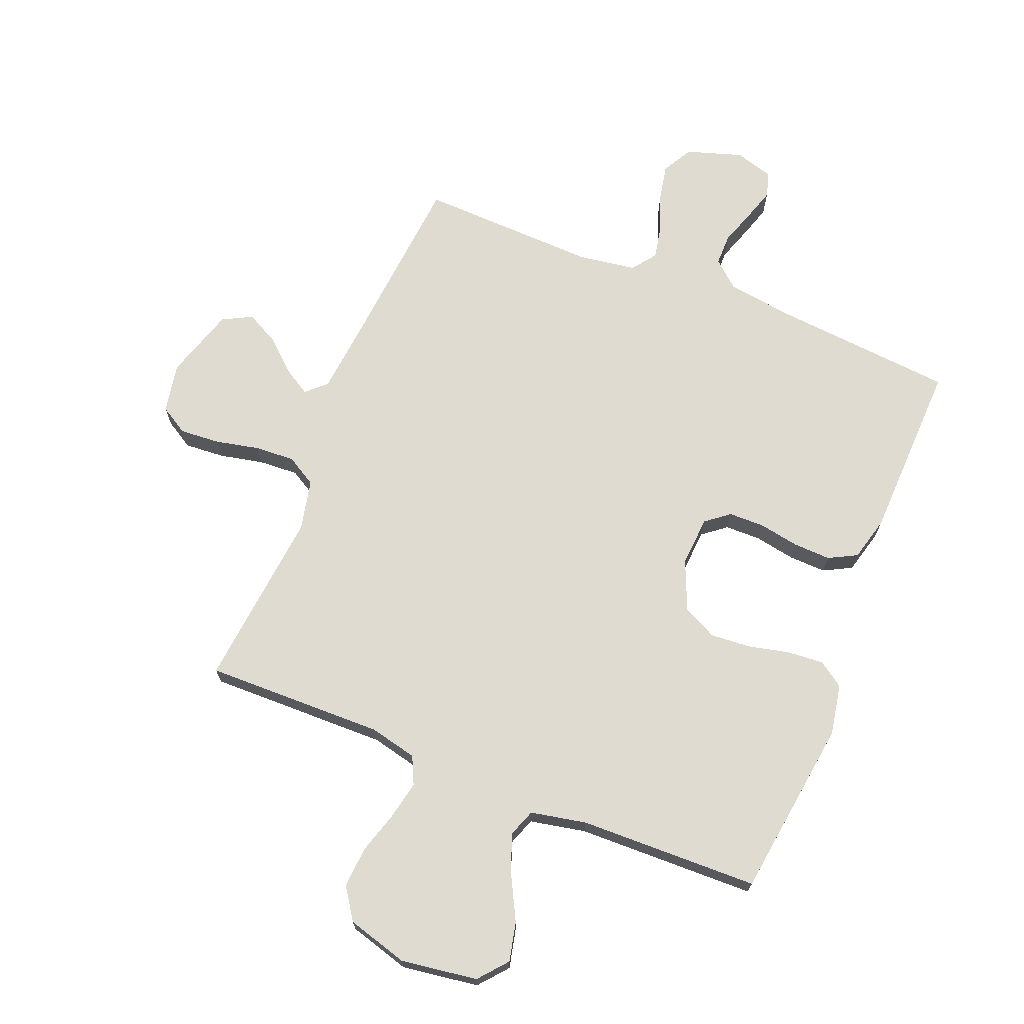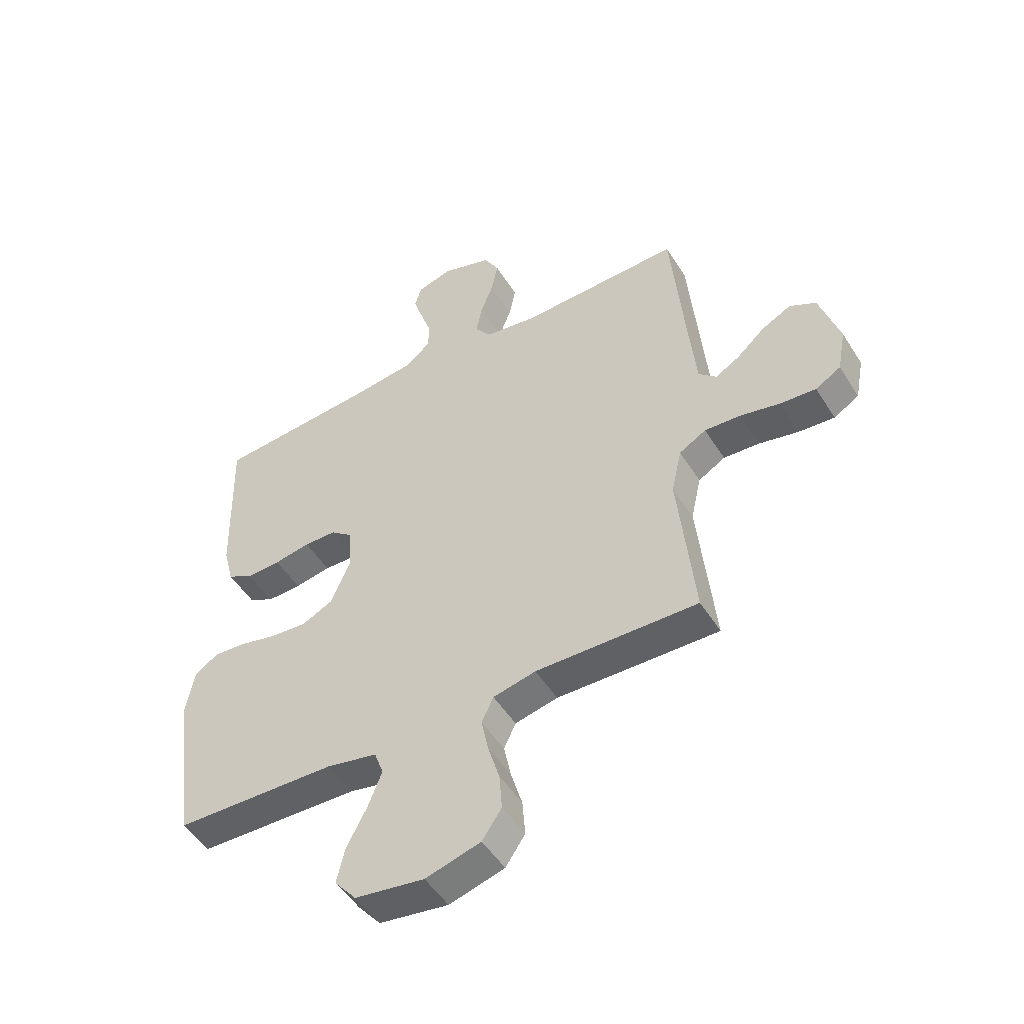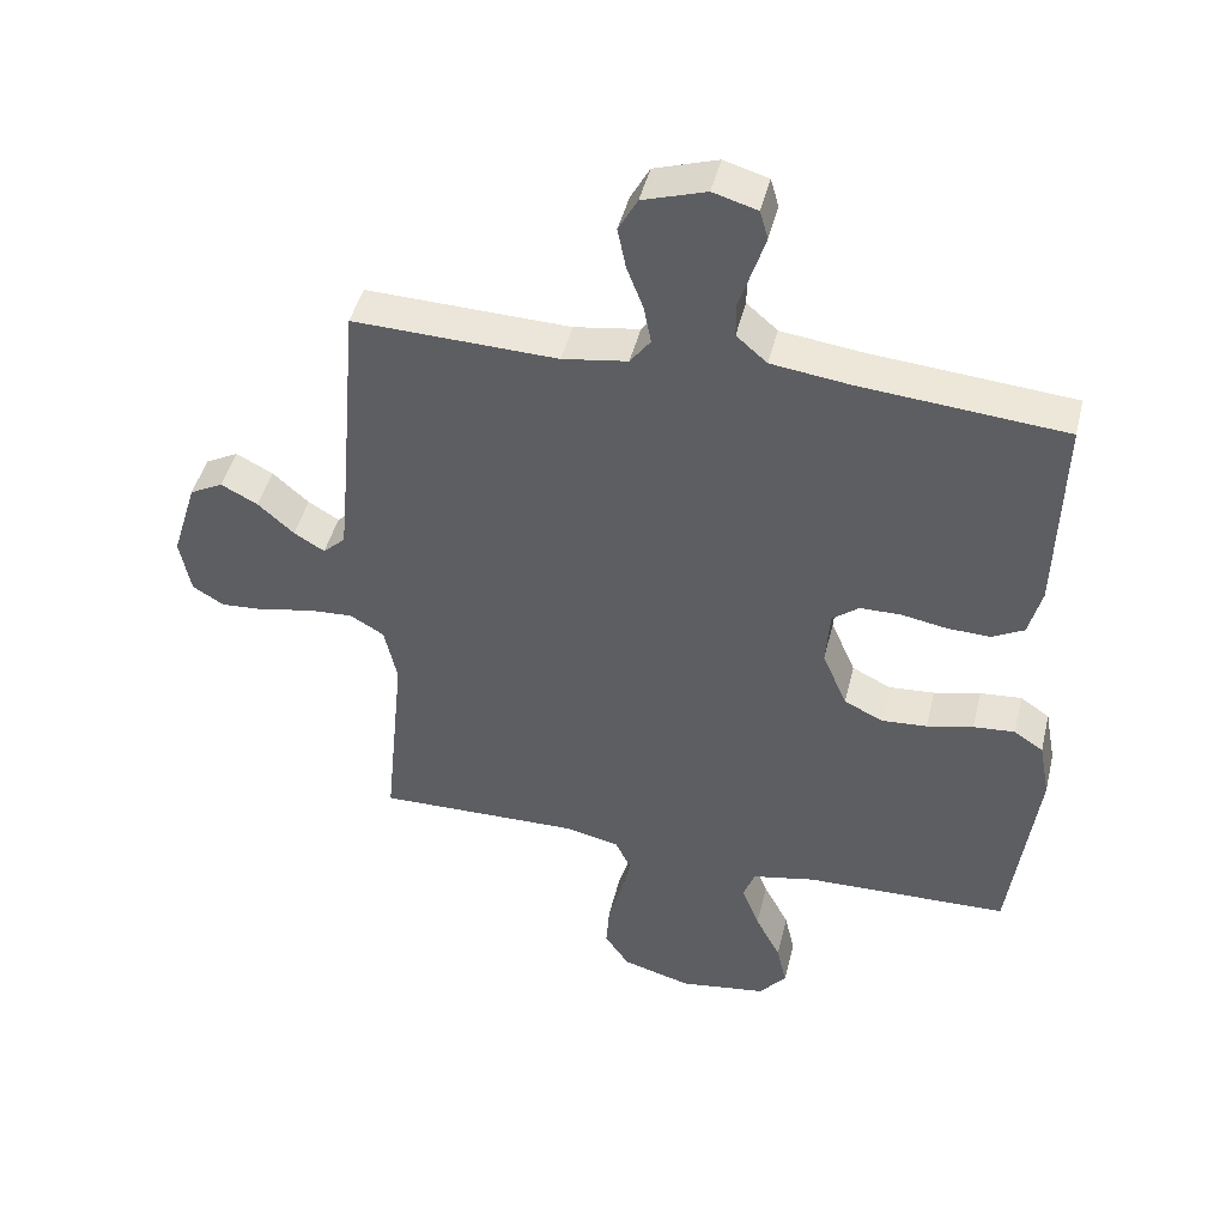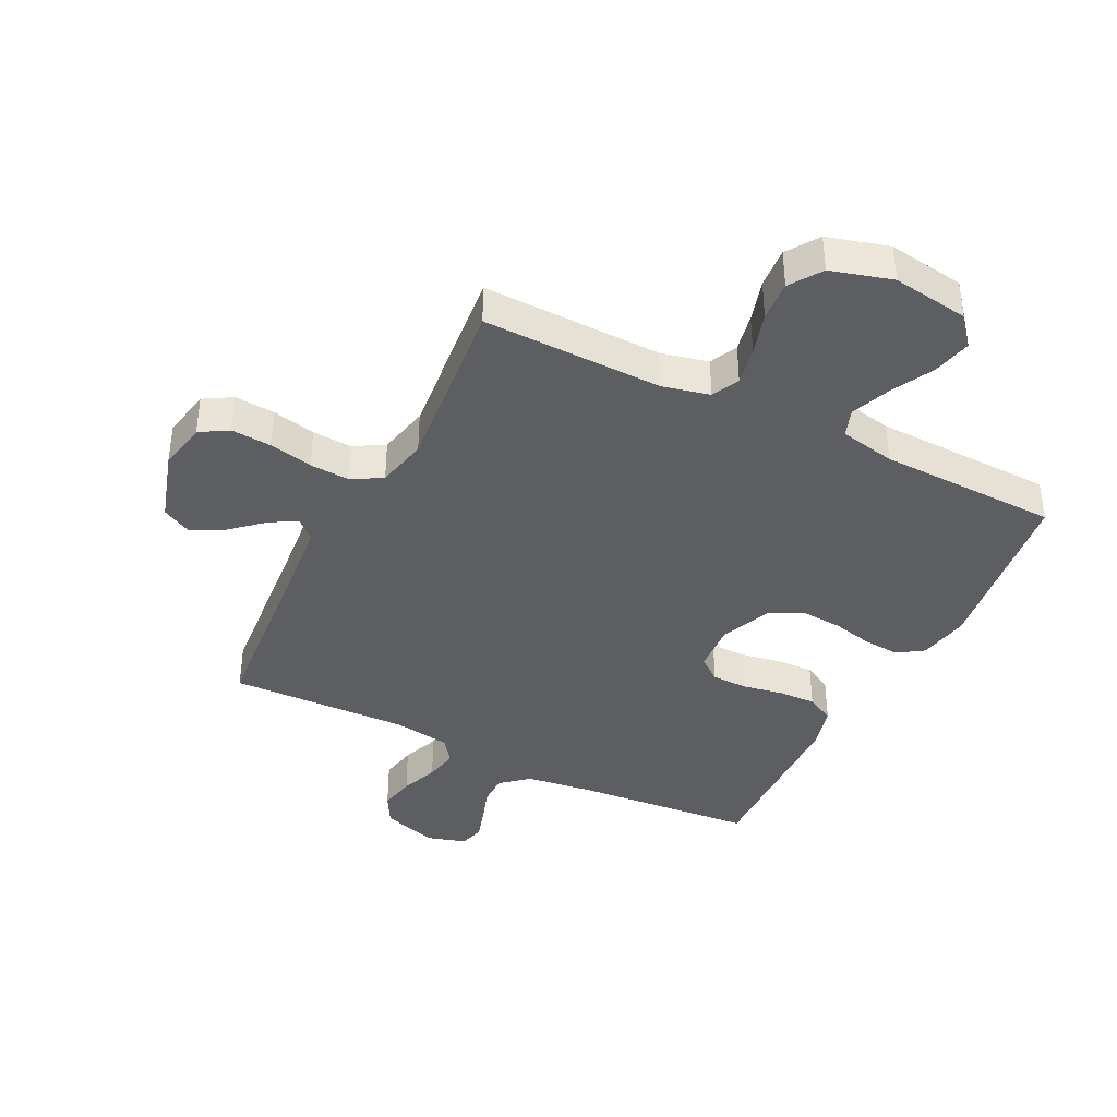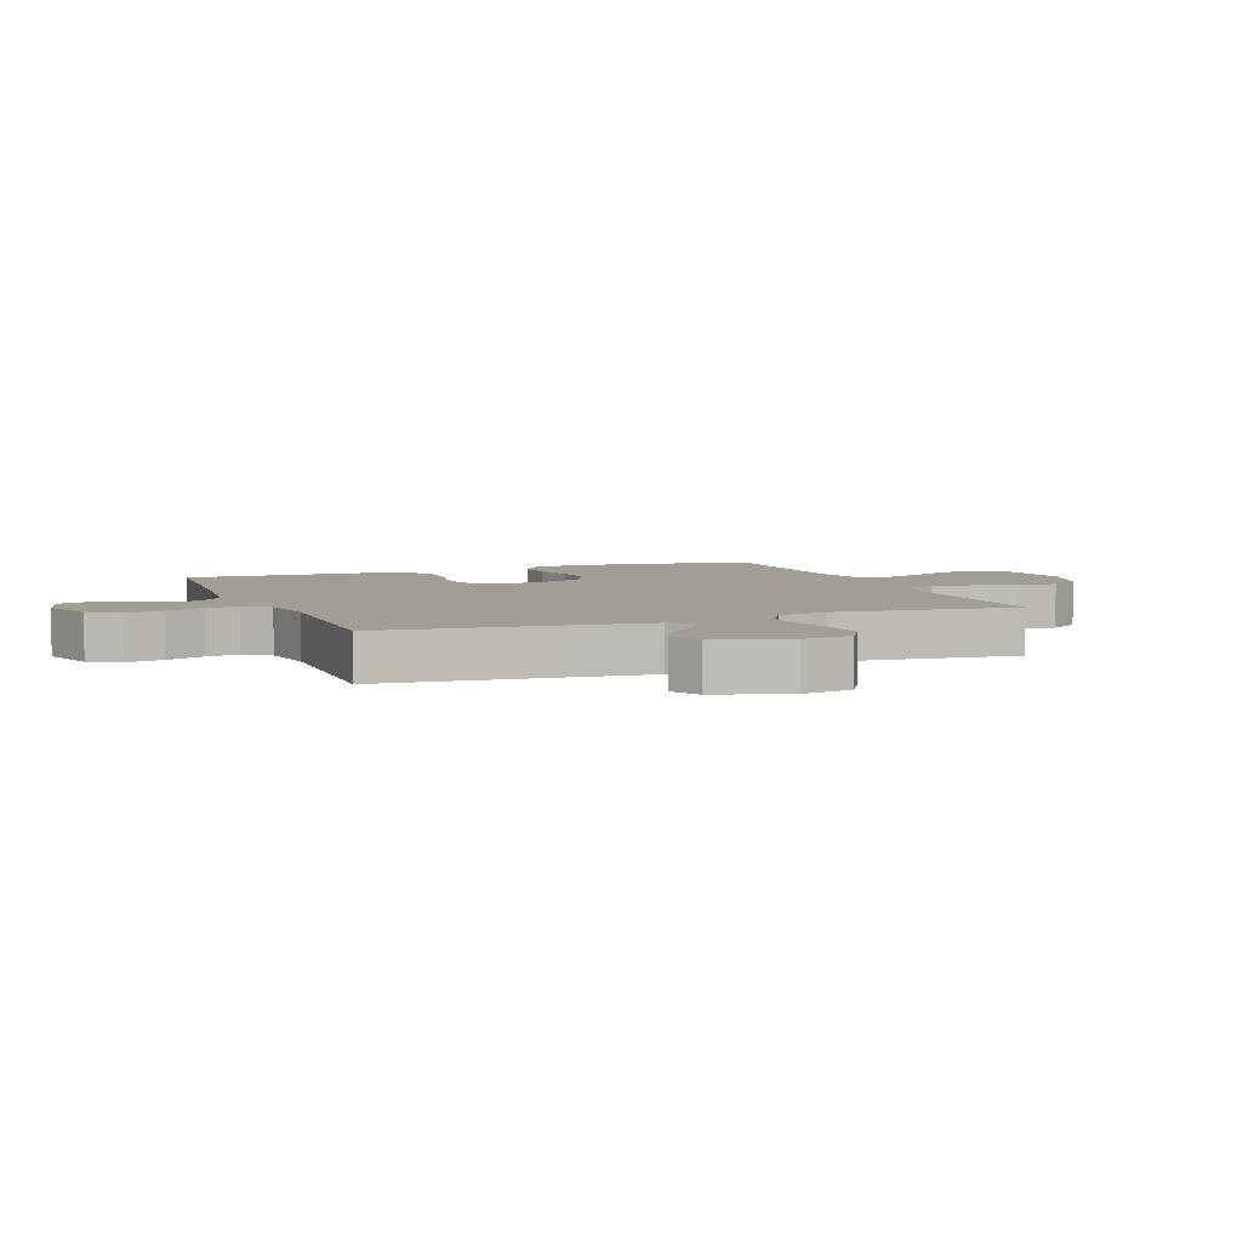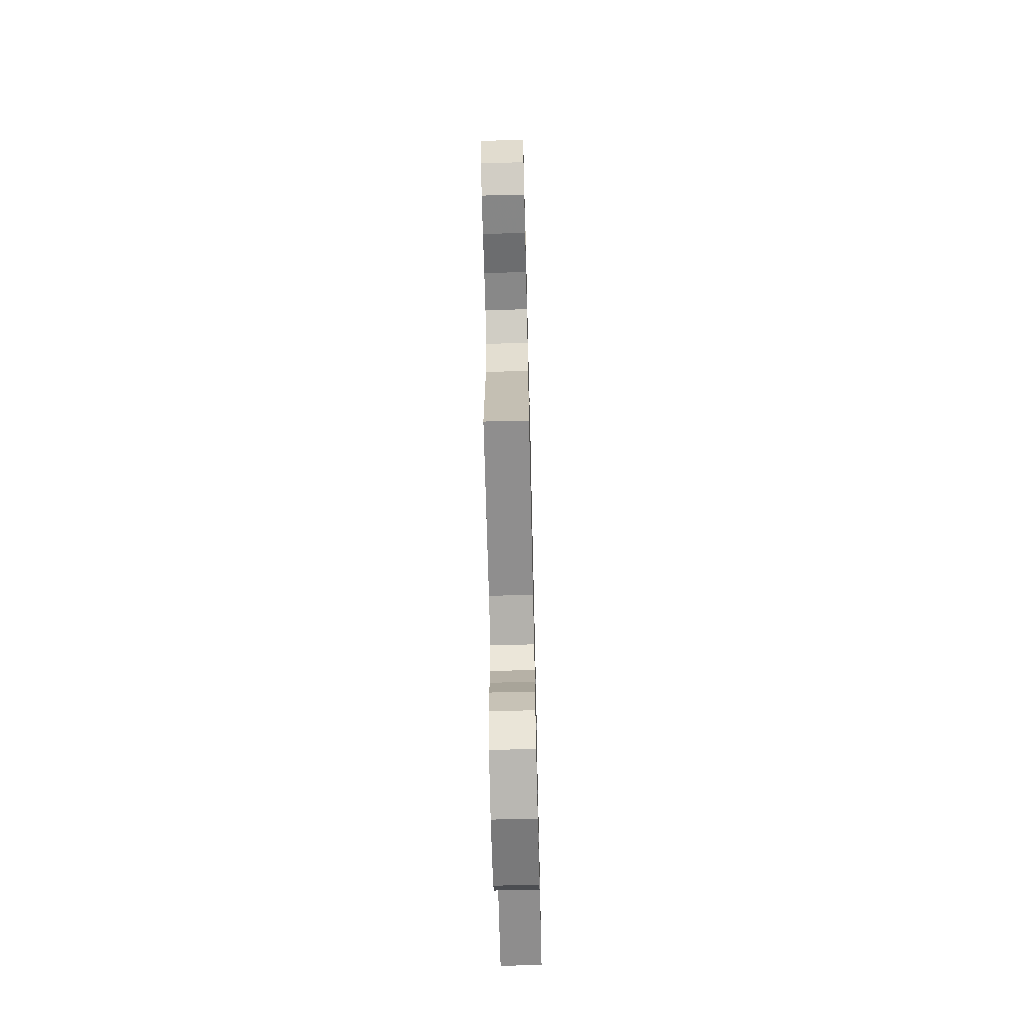
<metadata>
{"format":"obj","ext":"obj","renderer":"f3d","projection":"perspective","resolution":1024,"background":"white","views":[{"elev":69.9,"azim":-157.9,"up":"+Y"},{"elev":-50.0,"azim":31.0,"up":"+Z"},{"elev":45.3,"azim":-166.4,"up":"+Z"},{"elev":-39.3,"azim":153.5,"up":"+Y"},{"elev":5.2,"azim":68.7,"up":"+Y"},{"elev":-66.2,"azim":91.4,"up":"+Z"}]}
</metadata>
<code>
v -0.5 0.07 0.5
v -0.2 0.07 0.525
v -0.085 0.07 0.54
v -0.04 0.07 0.579
v -0.04 0.07 0.632
v -0.06 0.07 0.691
v -0.077 0.07 0.745
v -0.065 0.07 0.787
v 0 0.07 0.806
v 0.093 0.07 0.776
v 0.121 0.07 0.725
v 0.109 0.07 0.665
v 0.085 0.07 0.602
v 0.074 0.07 0.546
v 0.104 0.07 0.506
v 0.2 0.07 0.491
v 0.5 0.07 0.5
v 0.526 0.07 0.2
v 0.538 0.07 0.075
v 0.571 0.07 0.044
v 0.616 0.07 0.071
v 0.669 0.07 0.118
v 0.723 0.07 0.146
v 0.772 0.07 0.12
v 0.809 0.07 0
v 0.793 0.07 -0.083
v 0.746 0.07 -0.111
v 0.679 0.07 -0.106
v 0.606 0.07 -0.09
v 0.539 0.07 -0.086
v 0.489 0.07 -0.115
v 0.47 0.07 -0.2
v 0.5 0.07 -0.5
v 0.2 0.07 -0.494
v 0.121 0.07 -0.512
v 0.099 0.07 -0.558
v 0.112 0.07 -0.622
v 0.133 0.07 -0.693
v 0.138 0.07 -0.761
v 0.102 0.07 -0.814
v 0 0.07 -0.843
v -0.128 0.07 -0.824
v -0.168 0.07 -0.776
v -0.153 0.07 -0.711
v -0.116 0.07 -0.64
v -0.09 0.07 -0.574
v -0.107 0.07 -0.527
v -0.2 0.07 -0.508
v -0.5 0.07 -0.5
v -0.539 0.07 -0.2
v -0.523 0.07 -0.115
v -0.48 0.07 -0.086
v -0.419 0.07 -0.091
v -0.351 0.07 -0.107
v -0.284 0.07 -0.112
v -0.227 0.07 -0.084
v -0.191 0.07 0
v -0.197 0.07 0.083
v -0.236 0.07 0.114
v -0.296 0.07 0.115
v -0.363 0.07 0.103
v -0.426 0.07 0.101
v -0.473 0.07 0.126
v -0.492 0.07 0.2
v -0.5 0 0.5
v -0.2 0 0.525
v -0.085 0 0.54
v -0.04 0 0.579
v -0.04 0 0.632
v -0.06 0 0.691
v -0.077 0 0.745
v -0.065 0 0.787
v 0 0 0.806
v 0.093 0 0.776
v 0.121 0 0.725
v 0.109 0 0.665
v 0.085 0 0.602
v 0.074 0 0.546
v 0.104 0 0.506
v 0.2 0 0.491
v 0.5 0 0.5
v 0.526 0 0.2
v 0.538 0 0.075
v 0.571 0 0.044
v 0.616 0 0.071
v 0.669 0 0.118
v 0.723 0 0.146
v 0.772 0 0.12
v 0.809 0 0
v 0.793 0 -0.083
v 0.746 0 -0.111
v 0.679 0 -0.106
v 0.606 0 -0.09
v 0.539 0 -0.086
v 0.489 0 -0.115
v 0.47 0 -0.2
v 0.5 0 -0.5
v 0.2 0 -0.494
v 0.121 0 -0.512
v 0.099 0 -0.558
v 0.112 0 -0.622
v 0.133 0 -0.693
v 0.138 0 -0.761
v 0.102 0 -0.814
v 0 0 -0.843
v -0.128 0 -0.824
v -0.168 0 -0.776
v -0.153 0 -0.711
v -0.116 0 -0.64
v -0.09 0 -0.574
v -0.107 0 -0.527
v -0.2 0 -0.508
v -0.5 0 -0.5
v -0.539 0 -0.2
v -0.523 0 -0.115
v -0.48 0 -0.086
v -0.419 0 -0.091
v -0.351 0 -0.107
v -0.284 0 -0.112
v -0.227 0 -0.084
v -0.191 0 0
v -0.197 0 0.083
v -0.236 0 0.114
v -0.296 0 0.115
v -0.363 0 0.103
v -0.426 0 0.101
v -0.473 0 0.126
v -0.492 0 0.2
f 64 1 2
f 63 64 2
f 62 63 2
f 61 62 2
f 60 61 2
f 59 60 2 3
f 58 59 3 4
f 57 58 4
f 52 53 54
f 51 52 54
f 50 51 54
f 49 50 54
f 48 49 54
f 47 48 54 55
f 43 44 45
f 42 43 45
f 41 42 45
f 40 41 45
f 39 40 45
f 38 39 45
f 37 38 45
f 36 37 45 46
f 35 36 46 47
f 32 33 34
f 47 55 56
f 35 47 56
f 34 35 56
f 32 34 56
f 31 32 56
f 27 28 29
f 26 27 29
f 25 26 29
f 24 25 29
f 23 24 29
f 22 23 29
f 21 22 29
f 20 21 29 30
f 16 17 18
f 15 16 18 19
f 11 12 13
f 10 11 13
f 9 10 13
f 8 9 13
f 7 8 13
f 6 7 13
f 5 6 13
f 4 5 13 14
f 57 4 14 15
f 31 56 57
f 30 31 57
f 20 30 57
f 19 20 57
f 15 19 57
f 66 65 128
f 66 128 127
f 66 127 126
f 66 126 125
f 66 125 124
f 67 66 124 123
f 68 67 123 122
f 68 122 121
f 118 117 116
f 118 116 115
f 118 115 114
f 118 114 113
f 118 113 112
f 119 118 112 111
f 109 108 107
f 109 107 106
f 109 106 105
f 109 105 104
f 109 104 103
f 109 103 102
f 109 102 101
f 110 109 101 100
f 111 110 100 99
f 98 97 96
f 120 119 111
f 120 111 99
f 120 99 98
f 120 98 96
f 120 96 95
f 93 92 91
f 93 91 90
f 93 90 89
f 93 89 88
f 93 88 87
f 93 87 86
f 93 86 85
f 94 93 85 84
f 82 81 80
f 83 82 80 79
f 77 76 75
f 77 75 74
f 77 74 73
f 77 73 72
f 77 72 71
f 77 71 70
f 77 70 69
f 78 77 69 68
f 79 78 68 121
f 121 120 95
f 121 95 94
f 121 94 84
f 121 84 83
f 121 83 79
f 1 65 66 2
f 2 66 67 3
f 3 67 68 4
f 4 68 69 5
f 5 69 70 6
f 6 70 71 7
f 7 71 72 8
f 8 72 73 9
f 9 73 74 10
f 10 74 75 11
f 11 75 76 12
f 12 76 77 13
f 13 77 78 14
f 14 78 79 15
f 15 79 80 16
f 16 80 81 17
f 17 81 82 18
f 18 82 83 19
f 19 83 84 20
f 20 84 85 21
f 21 85 86 22
f 22 86 87 23
f 23 87 88 24
f 24 88 89 25
f 25 89 90 26
f 26 90 91 27
f 27 91 92 28
f 28 92 93 29
f 29 93 94 30
f 30 94 95 31
f 31 95 96 32
f 32 96 97 33
f 33 97 98 34
f 34 98 99 35
f 35 99 100 36
f 36 100 101 37
f 37 101 102 38
f 38 102 103 39
f 39 103 104 40
f 40 104 105 41
f 41 105 106 42
f 42 106 107 43
f 43 107 108 44
f 44 108 109 45
f 45 109 110 46
f 46 110 111 47
f 47 111 112 48
f 48 112 113 49
f 49 113 114 50
f 50 114 115 51
f 51 115 116 52
f 52 116 117 53
f 53 117 118 54
f 54 118 119 55
f 55 119 120 56
f 56 120 121 57
f 57 121 122 58
f 58 122 123 59
f 59 123 124 60
f 60 124 125 61
f 61 125 126 62
f 62 126 127 63
f 63 127 128 64
f 64 128 65 1

</code>
